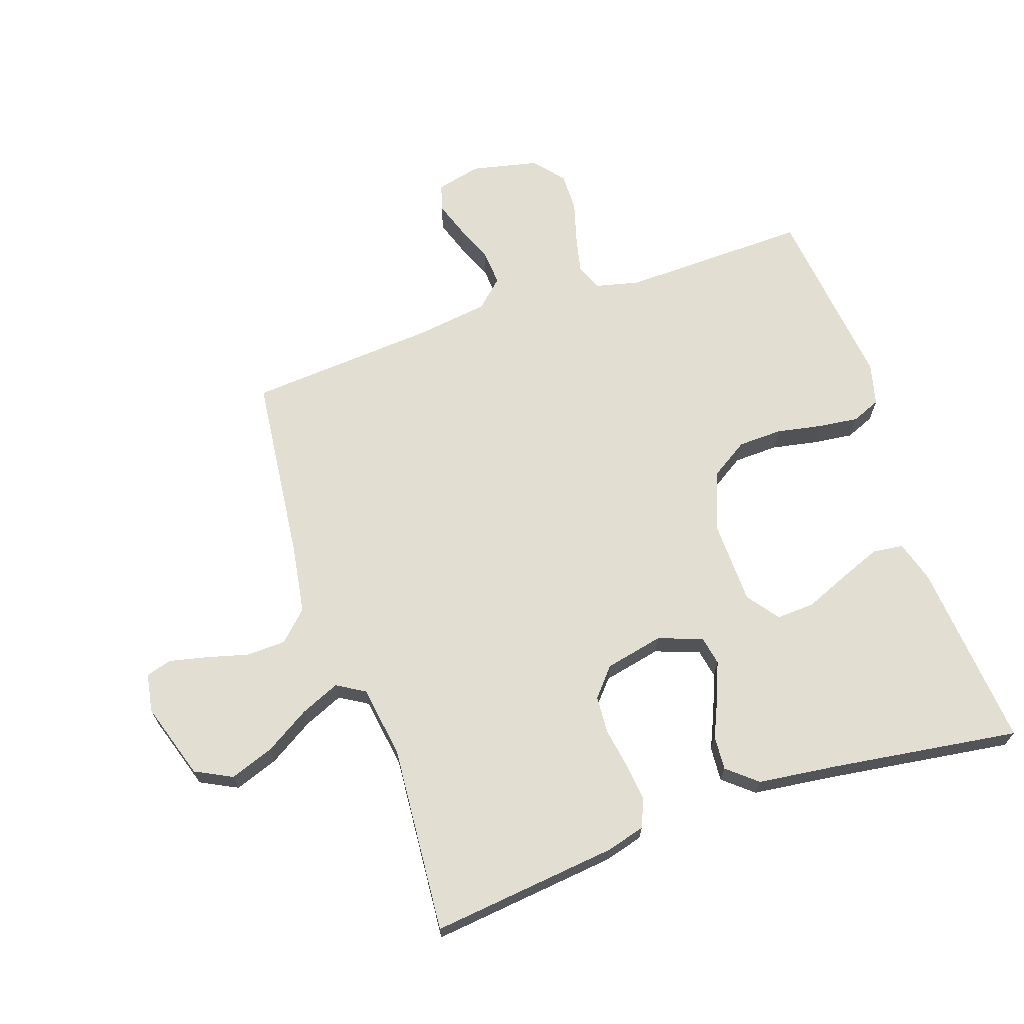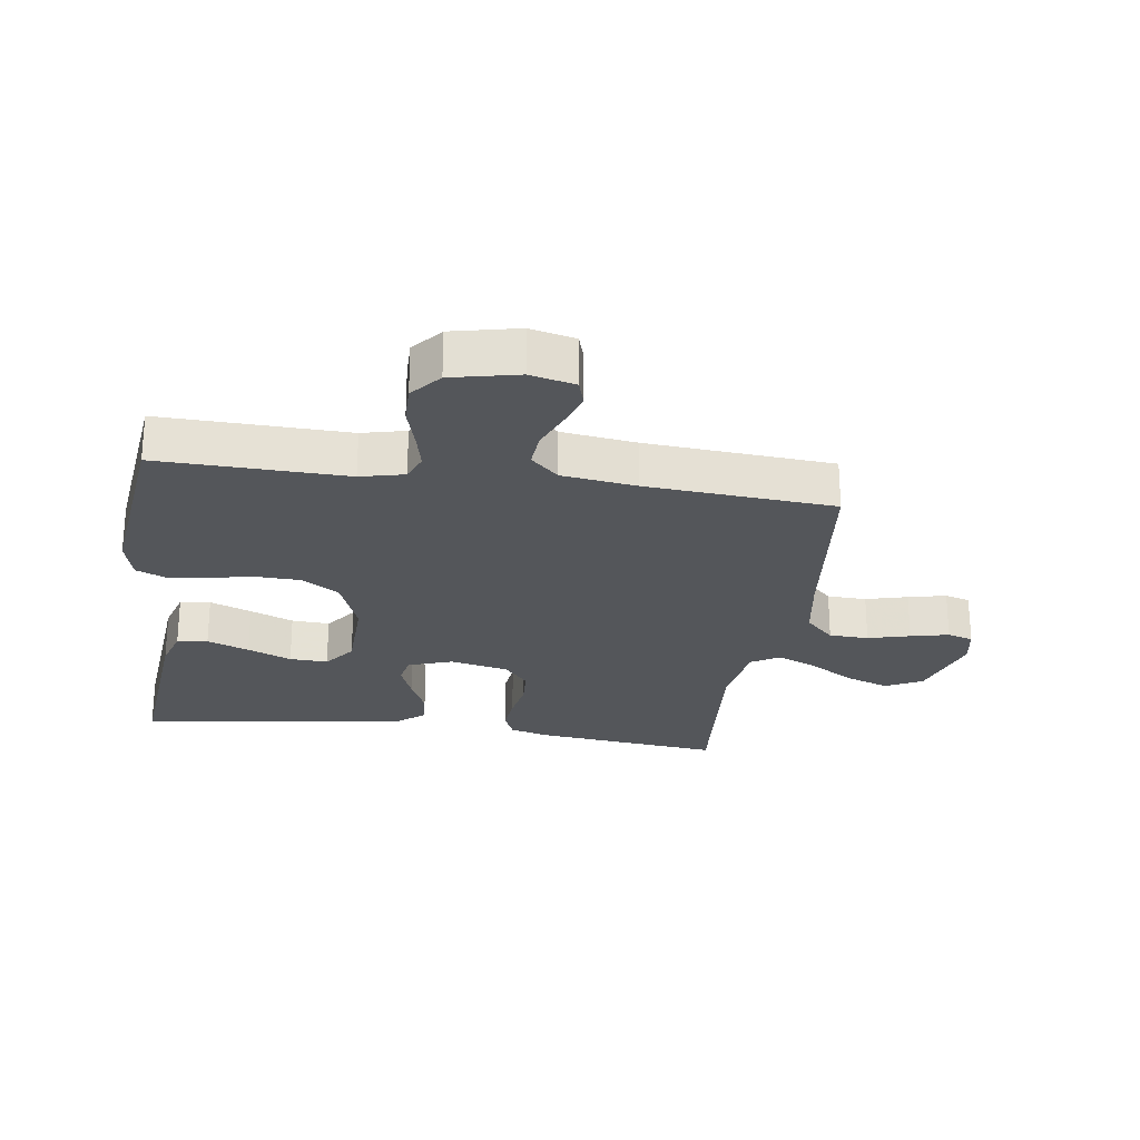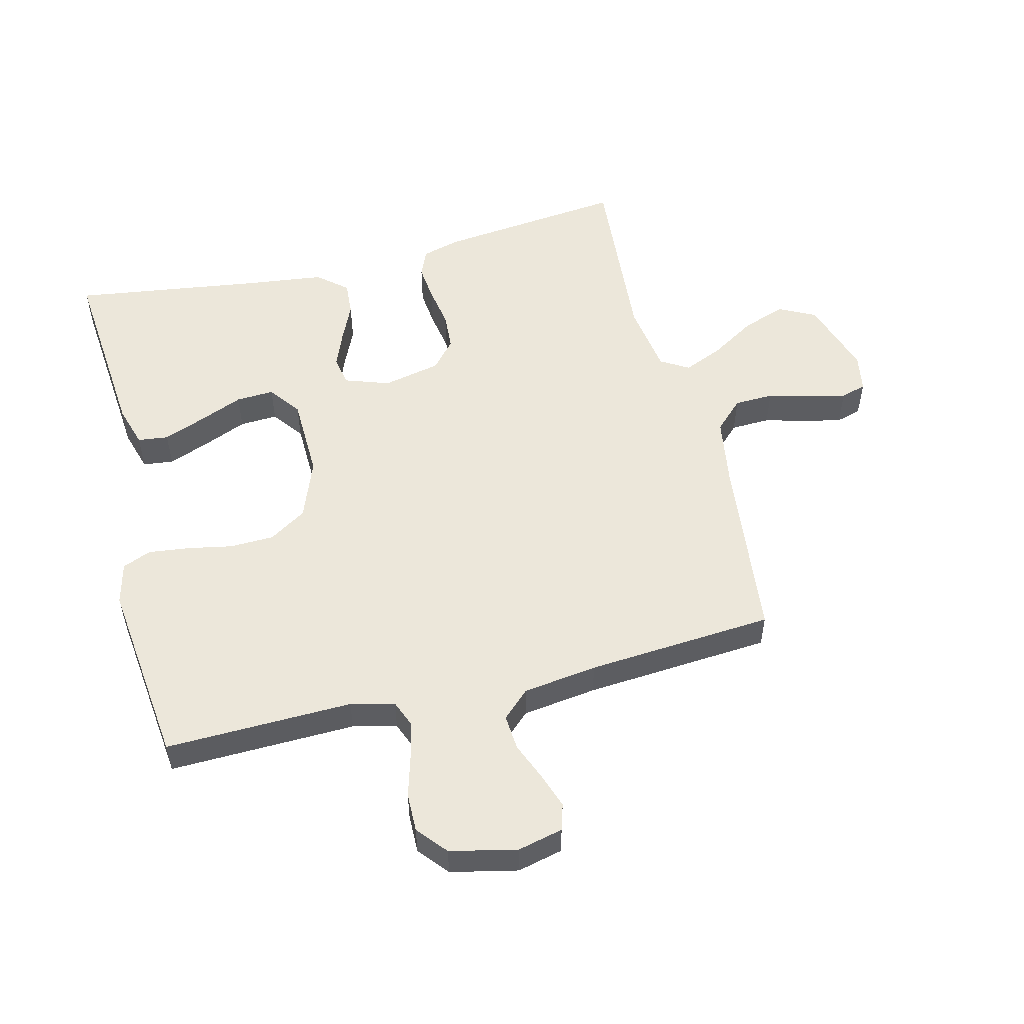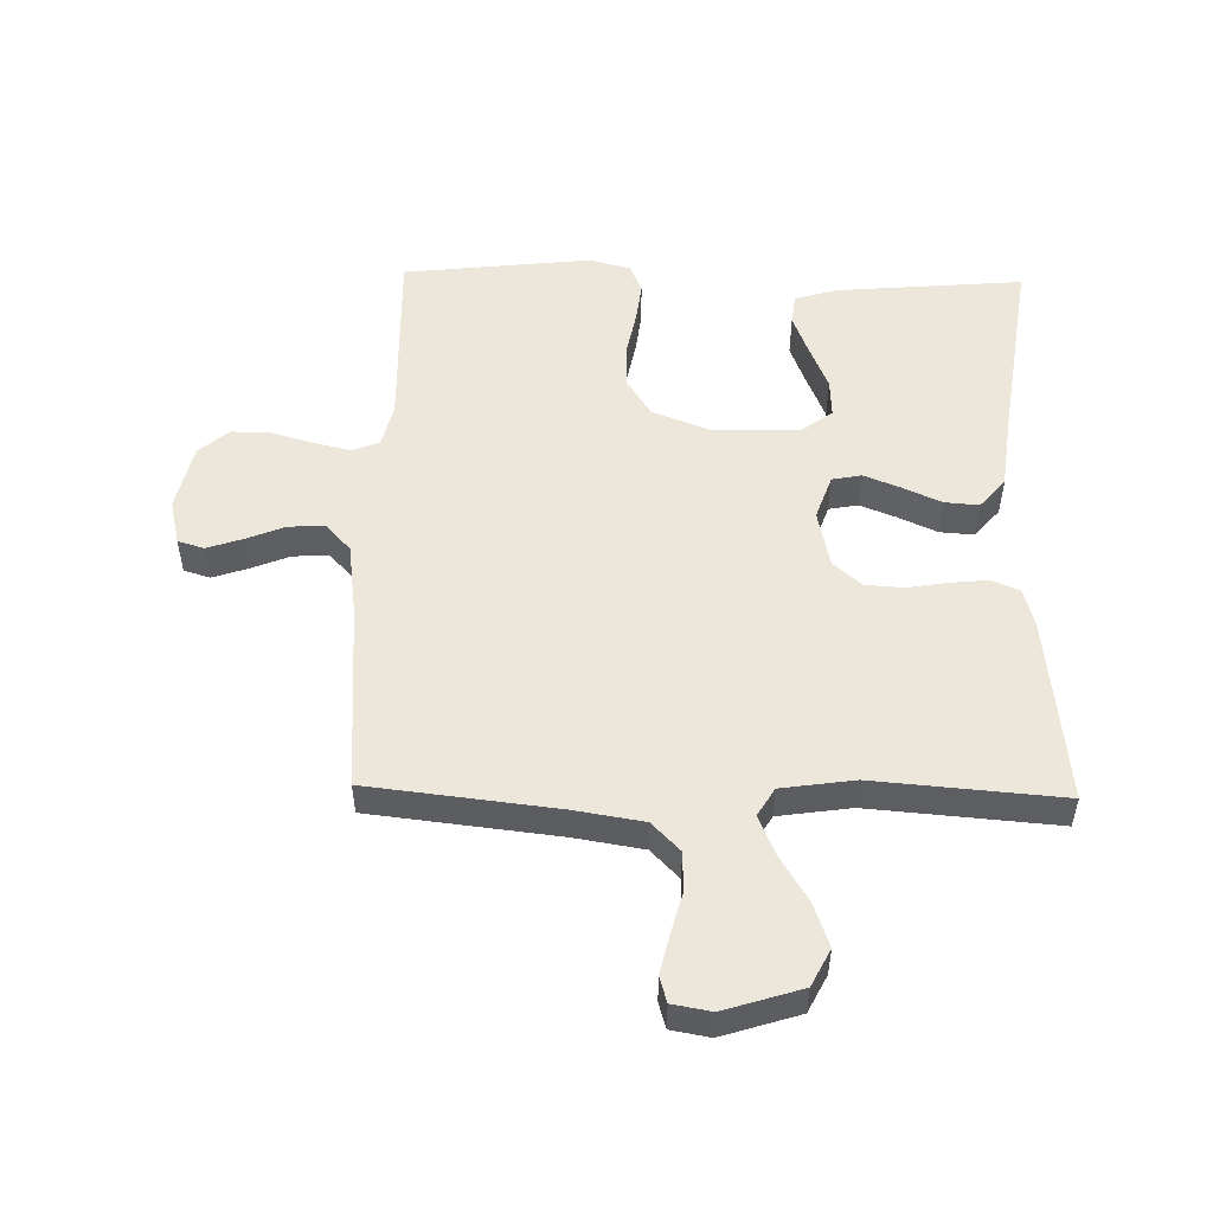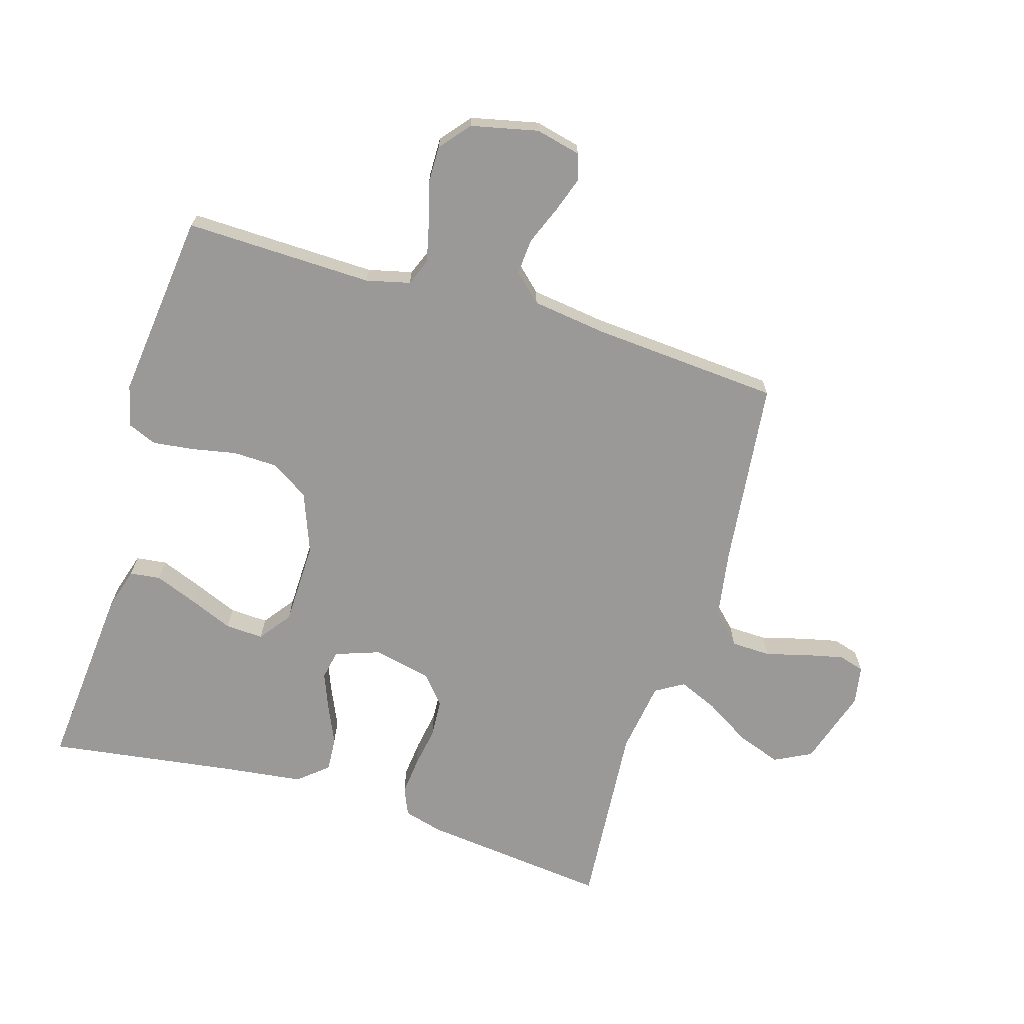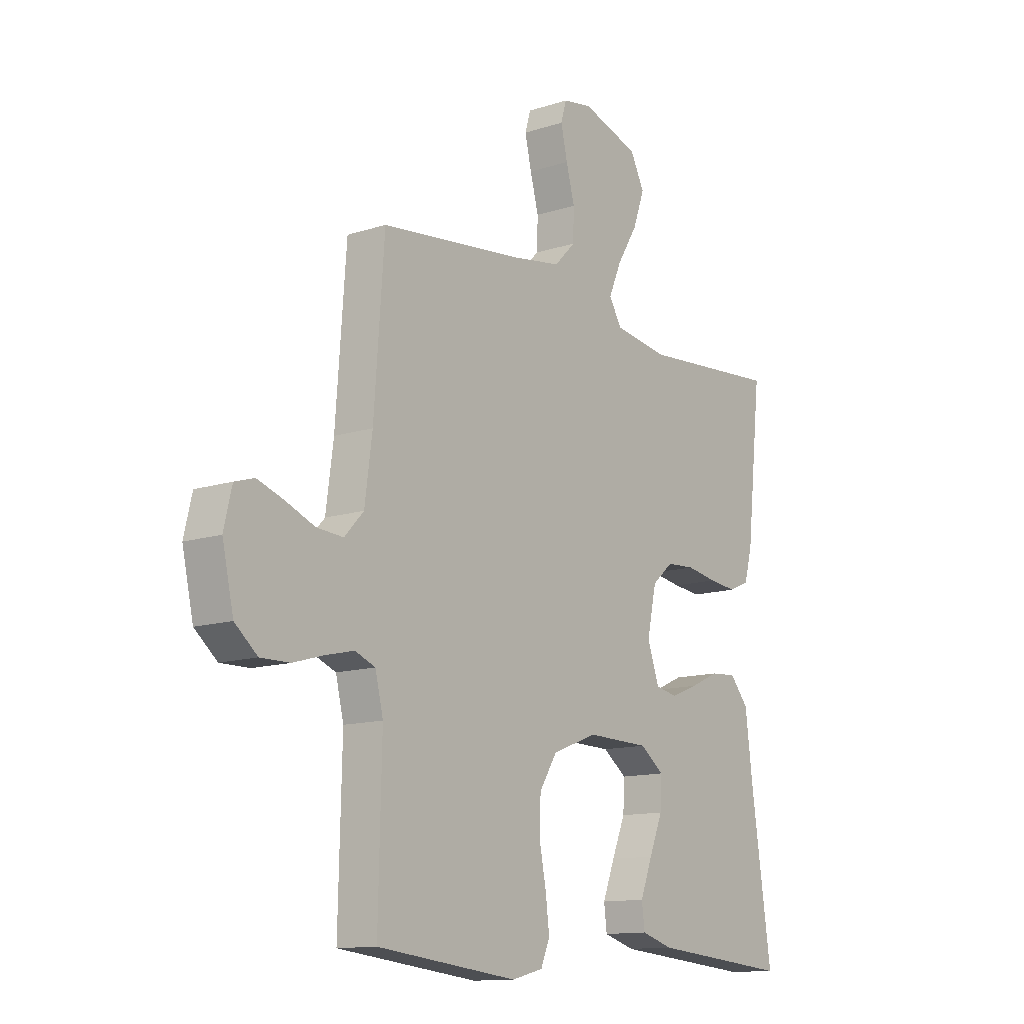
<metadata>
{"format":"obj","ext":"obj","renderer":"f3d","projection":"perspective","resolution":1024,"background":"white","views":[{"elev":67.9,"azim":71.1,"up":"+Y"},{"elev":-25.2,"azim":-98.3,"up":"+Y"},{"elev":53.3,"azim":-104.1,"up":"+Y"},{"elev":52.1,"azim":1.3,"up":"+Y"},{"elev":-68.9,"azim":-106.8,"up":"+Y"},{"elev":-12.8,"azim":-53.2,"up":"+Z"}]}
</metadata>
<code>
v -0.5 0.07 -0.5
v -0.493 0.07 -0.2
v -0.51 0.07 -0.13
v -0.553 0.07 -0.113
v -0.613 0.07 -0.127
v -0.679 0.07 -0.146
v -0.741 0.07 -0.147
v -0.789 0.07 -0.107
v -0.813 0.07 0
v -0.796 0.07 0.072
v -0.754 0.07 0.085
v -0.698 0.07 0.066
v -0.636 0.07 0.041
v -0.579 0.07 0.037
v -0.538 0.07 0.081
v -0.522 0.07 0.2
v -0.5 0.07 0.5
v -0.2 0.07 0.534
v -0.089 0.07 0.552
v -0.044 0.07 0.598
v -0.042 0.07 0.661
v -0.06 0.07 0.728
v -0.074 0.07 0.789
v -0.062 0.07 0.83
v 0 0.07 0.841
v 0.123 0.07 0.802
v 0.153 0.07 0.743
v 0.128 0.07 0.673
v 0.084 0.07 0.601
v 0.057 0.07 0.538
v 0.084 0.07 0.493
v 0.2 0.07 0.476
v 0.5 0.07 0.5
v 0.467 0.07 0.2
v 0.45 0.07 0.138
v 0.406 0.07 0.119
v 0.346 0.07 0.125
v 0.28 0.07 0.136
v 0.219 0.07 0.132
v 0.174 0.07 0.093
v 0.154 0.07 0
v 0.179 0.07 -0.071
v 0.226 0.07 -0.08
v 0.284 0.07 -0.057
v 0.346 0.07 -0.029
v 0.401 0.07 -0.025
v 0.441 0.07 -0.072
v 0.457 0.07 -0.2
v 0.5 0.07 -0.5
v 0.2 0.07 -0.474
v 0.133 0.07 -0.454
v 0.127 0.07 -0.405
v 0.153 0.07 -0.338
v 0.182 0.07 -0.268
v 0.185 0.07 -0.207
v 0.134 0.07 -0.169
v 0 0.07 -0.166
v -0.096 0.07 -0.203
v -0.134 0.07 -0.263
v -0.136 0.07 -0.334
v -0.122 0.07 -0.406
v -0.114 0.07 -0.471
v -0.133 0.07 -0.517
v -0.2 0.07 -0.534
v -0.5 0 -0.5
v -0.493 0 -0.2
v -0.51 0 -0.13
v -0.553 0 -0.113
v -0.613 0 -0.127
v -0.679 0 -0.146
v -0.741 0 -0.147
v -0.789 0 -0.107
v -0.813 0 0
v -0.796 0 0.072
v -0.754 0 0.085
v -0.698 0 0.066
v -0.636 0 0.041
v -0.579 0 0.037
v -0.538 0 0.081
v -0.522 0 0.2
v -0.5 0 0.5
v -0.2 0 0.534
v -0.089 0 0.552
v -0.044 0 0.598
v -0.042 0 0.661
v -0.06 0 0.728
v -0.074 0 0.789
v -0.062 0 0.83
v 0 0 0.841
v 0.123 0 0.802
v 0.153 0 0.743
v 0.128 0 0.673
v 0.084 0 0.601
v 0.057 0 0.538
v 0.084 0 0.493
v 0.2 0 0.476
v 0.5 0 0.5
v 0.467 0 0.2
v 0.45 0 0.138
v 0.406 0 0.119
v 0.346 0 0.125
v 0.28 0 0.136
v 0.219 0 0.132
v 0.174 0 0.093
v 0.154 0 0
v 0.179 0 -0.071
v 0.226 0 -0.08
v 0.284 0 -0.057
v 0.346 0 -0.029
v 0.401 0 -0.025
v 0.441 0 -0.072
v 0.457 0 -0.2
v 0.5 0 -0.5
v 0.2 0 -0.474
v 0.133 0 -0.454
v 0.127 0 -0.405
v 0.153 0 -0.338
v 0.182 0 -0.268
v 0.185 0 -0.207
v 0.134 0 -0.169
v 0 0 -0.166
v -0.096 0 -0.203
v -0.134 0 -0.263
v -0.136 0 -0.334
v -0.122 0 -0.406
v -0.114 0 -0.471
v -0.133 0 -0.517
v -0.2 0 -0.534
f 64 1 2
f 63 64 2
f 62 63 2
f 61 62 2
f 60 61 2
f 59 60 2 3
f 58 59 3 4
f 57 58 4
f 56 57 4
f 52 53 54
f 51 52 54
f 50 51 54
f 49 50 54
f 48 49 54
f 48 54 55
f 47 48 55
f 46 47 55
f 45 46 55
f 44 45 55
f 43 44 55 56
f 36 37 38
f 35 36 38
f 34 35 38
f 33 34 38
f 32 33 38
f 31 32 38 39
f 30 31 39 40
f 27 28 29
f 26 27 29
f 25 26 29
f 24 25 29
f 23 24 29
f 22 23 29
f 21 22 29
f 20 21 29 30
f 30 40 41
f 20 30 41
f 19 20 41
f 16 17 18
f 19 41 42
f 18 19 42
f 16 18 42
f 15 16 42
f 11 12 13
f 10 11 13
f 9 10 13
f 8 9 13
f 7 8 13
f 6 7 13
f 5 6 13
f 4 5 13 14
f 56 4 14
f 43 56 14
f 42 43 14
f 14 15 42
f 66 65 128
f 66 128 127
f 66 127 126
f 66 126 125
f 66 125 124
f 67 66 124 123
f 68 67 123 122
f 68 122 121
f 68 121 120
f 118 117 116
f 118 116 115
f 118 115 114
f 118 114 113
f 118 113 112
f 119 118 112
f 119 112 111
f 119 111 110
f 119 110 109
f 119 109 108
f 120 119 108 107
f 102 101 100
f 102 100 99
f 102 99 98
f 102 98 97
f 102 97 96
f 103 102 96 95
f 104 103 95 94
f 93 92 91
f 93 91 90
f 93 90 89
f 93 89 88
f 93 88 87
f 93 87 86
f 93 86 85
f 94 93 85 84
f 105 104 94
f 105 94 84
f 105 84 83
f 82 81 80
f 106 105 83
f 106 83 82
f 106 82 80
f 106 80 79
f 77 76 75
f 77 75 74
f 77 74 73
f 77 73 72
f 77 72 71
f 77 71 70
f 77 70 69
f 78 77 69 68
f 78 68 120
f 78 120 107
f 78 107 106
f 106 79 78
f 1 65 66 2
f 2 66 67 3
f 3 67 68 4
f 4 68 69 5
f 5 69 70 6
f 6 70 71 7
f 7 71 72 8
f 8 72 73 9
f 9 73 74 10
f 10 74 75 11
f 11 75 76 12
f 12 76 77 13
f 13 77 78 14
f 14 78 79 15
f 15 79 80 16
f 16 80 81 17
f 17 81 82 18
f 18 82 83 19
f 19 83 84 20
f 20 84 85 21
f 21 85 86 22
f 22 86 87 23
f 23 87 88 24
f 24 88 89 25
f 25 89 90 26
f 26 90 91 27
f 27 91 92 28
f 28 92 93 29
f 29 93 94 30
f 30 94 95 31
f 31 95 96 32
f 32 96 97 33
f 33 97 98 34
f 34 98 99 35
f 35 99 100 36
f 36 100 101 37
f 37 101 102 38
f 38 102 103 39
f 39 103 104 40
f 40 104 105 41
f 41 105 106 42
f 42 106 107 43
f 43 107 108 44
f 44 108 109 45
f 45 109 110 46
f 46 110 111 47
f 47 111 112 48
f 48 112 113 49
f 49 113 114 50
f 50 114 115 51
f 51 115 116 52
f 52 116 117 53
f 53 117 118 54
f 54 118 119 55
f 55 119 120 56
f 56 120 121 57
f 57 121 122 58
f 58 122 123 59
f 59 123 124 60
f 60 124 125 61
f 61 125 126 62
f 62 126 127 63
f 63 127 128 64
f 64 128 65 1

</code>
